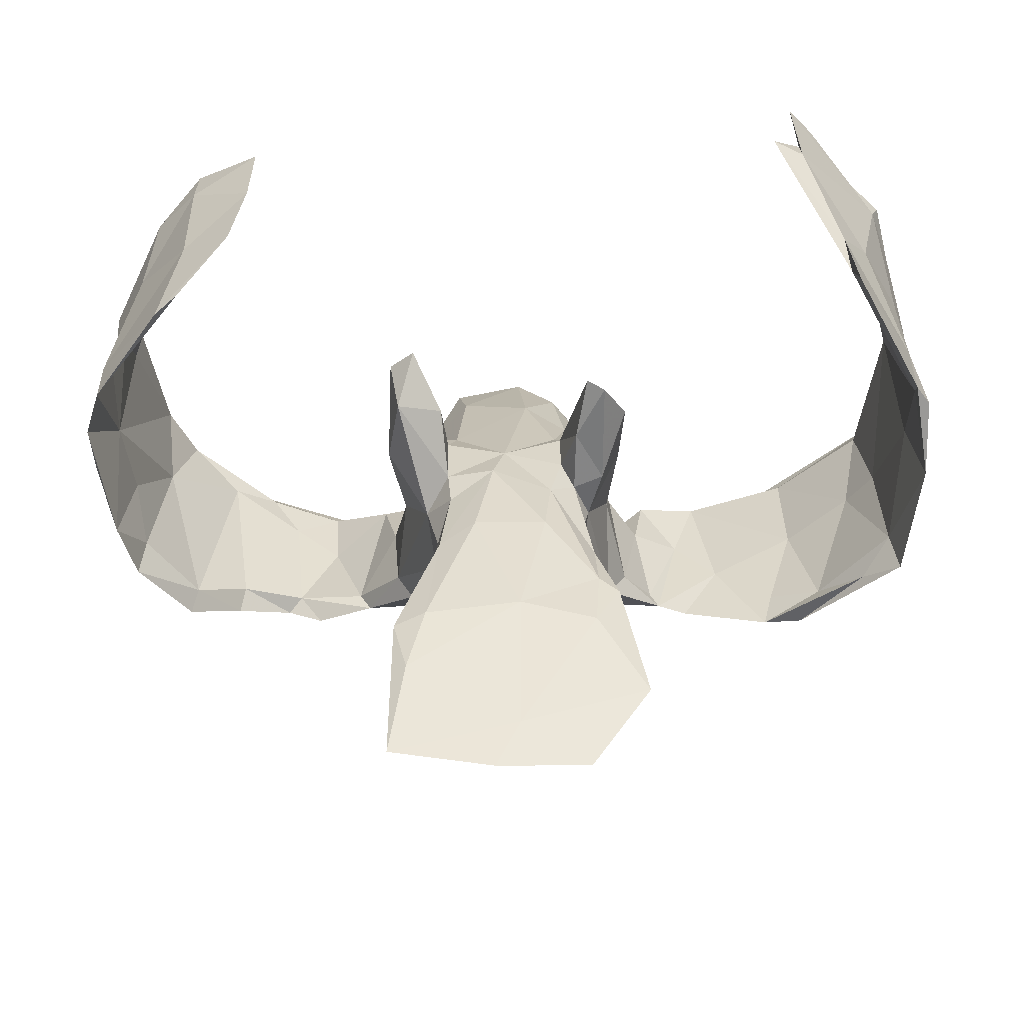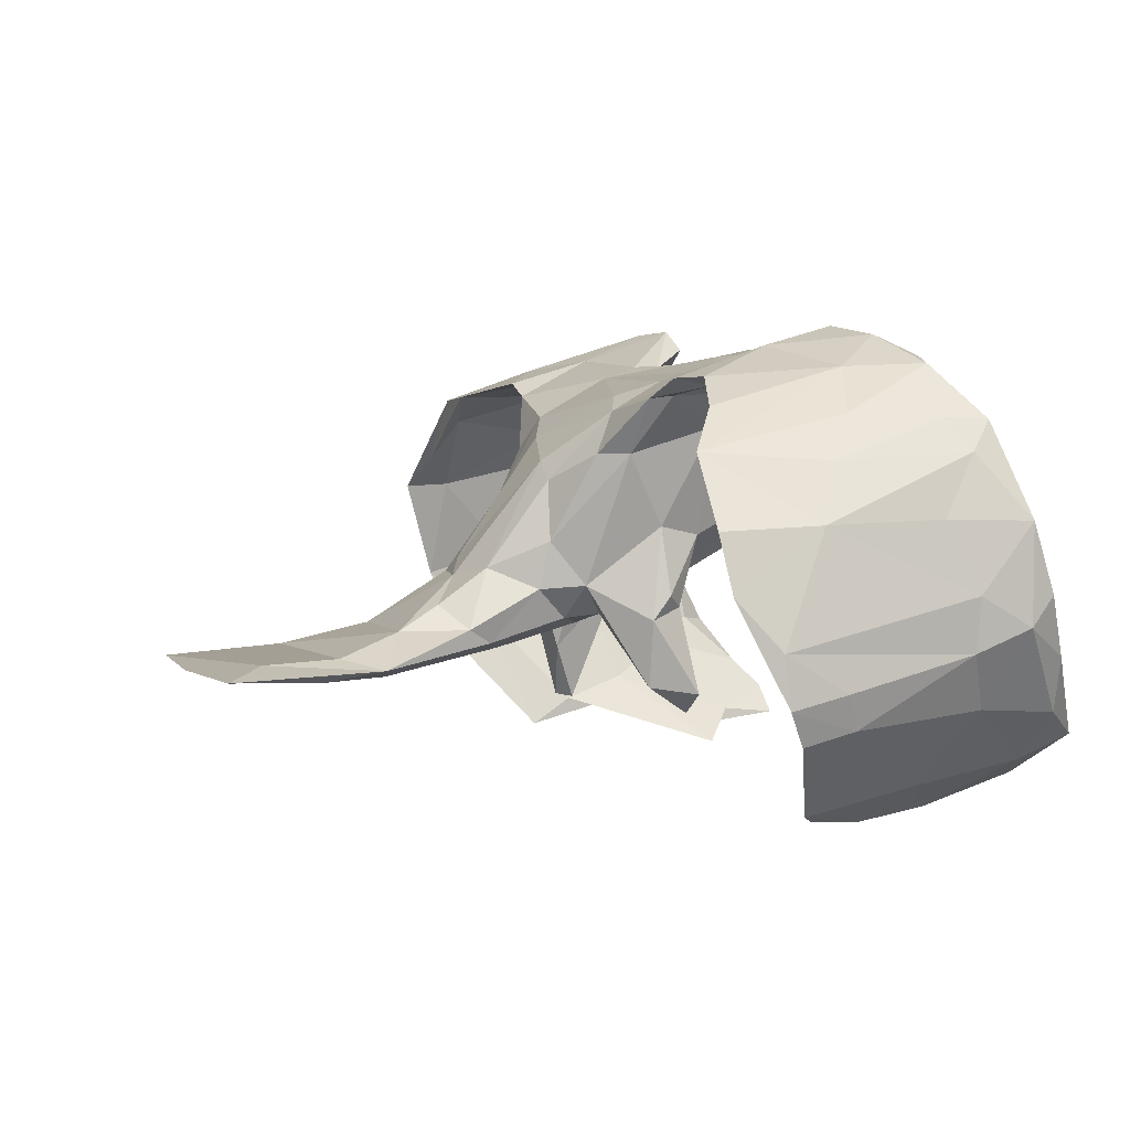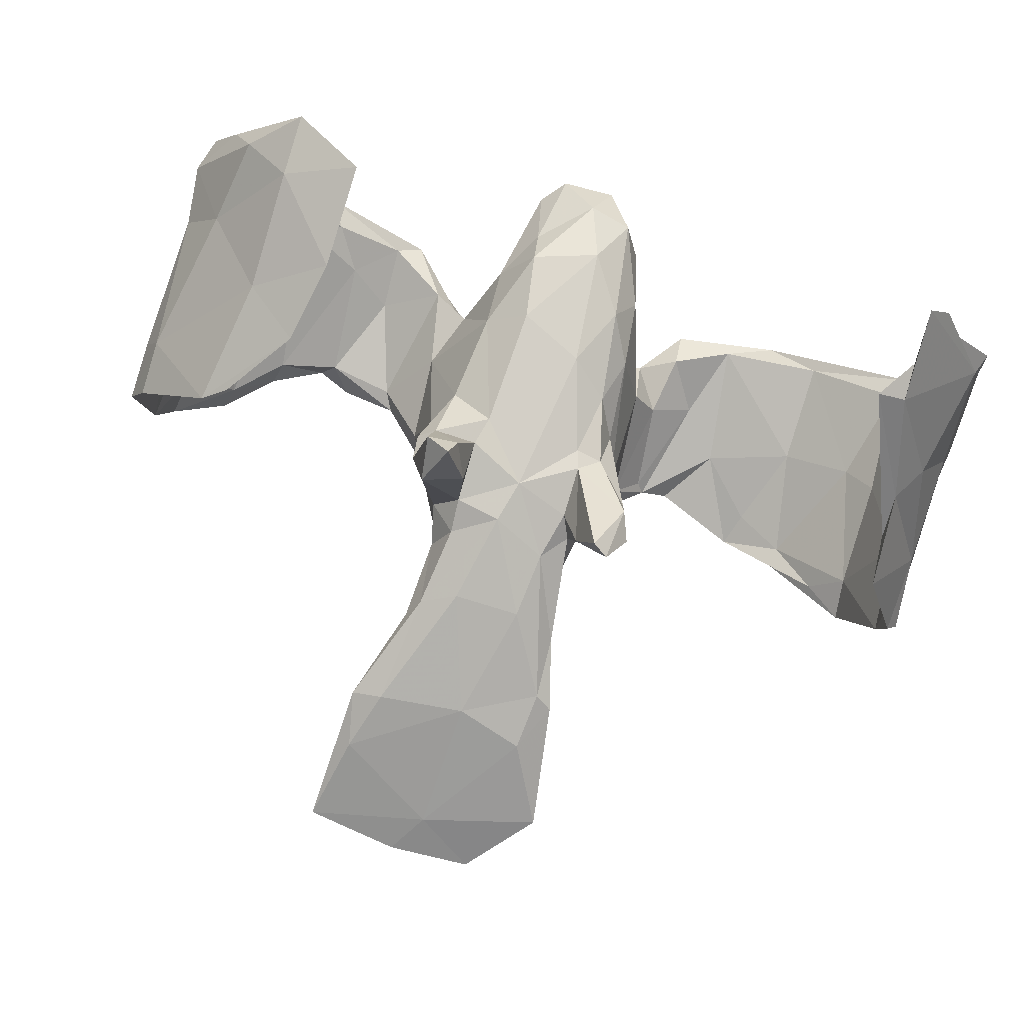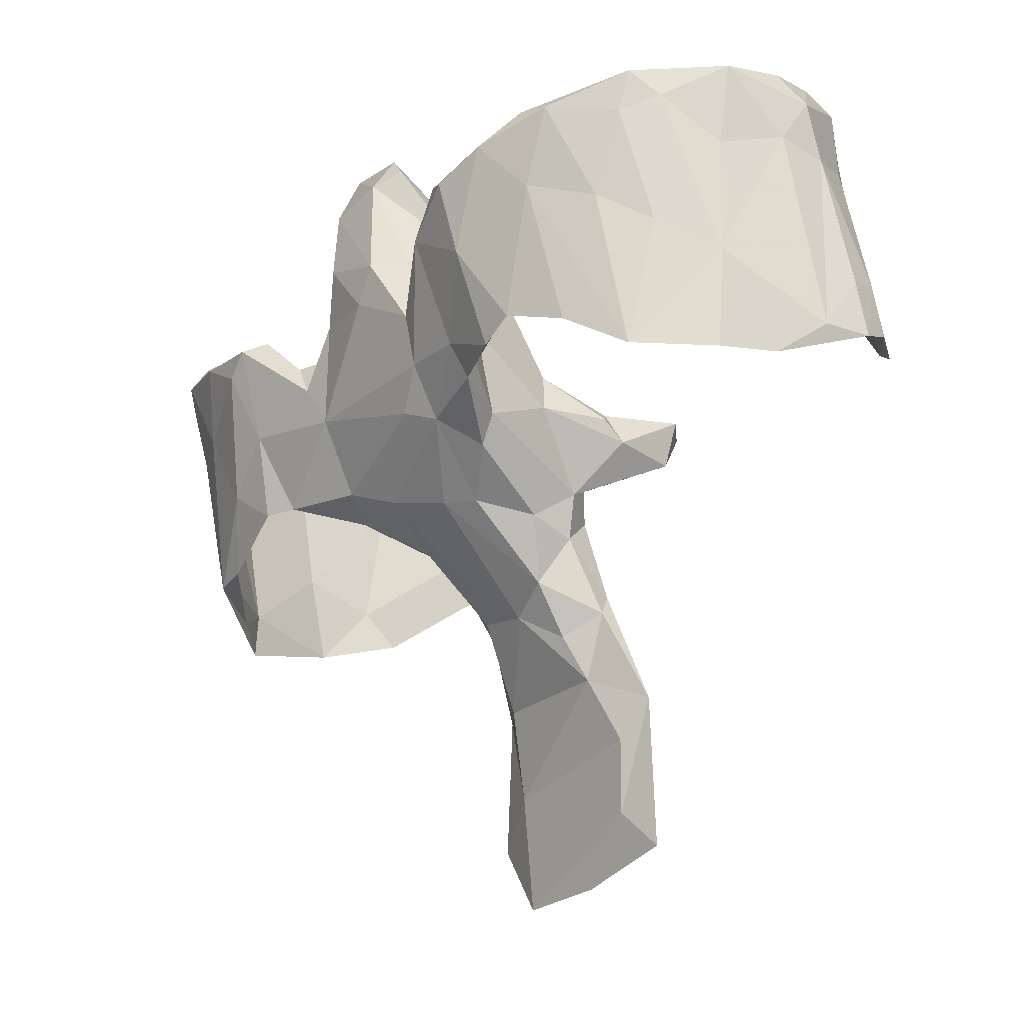
<metadata>
{"format":"obj","ext":"obj","renderer":"f3d","projection":"perspective","resolution":1024,"background":"white","views":[{"elev":-43.9,"azim":-179.2,"up":"+Y"},{"elev":4.8,"azim":66.9,"up":"+Z"},{"elev":-71.2,"azim":161.8,"up":"+Z"},{"elev":-29.3,"azim":53.2,"up":"+Y"}]}
</metadata>
<code>
v 0.7197 0.2875 0.1118
v 0.7195 0.1971 0.001942
v 0.7148 0.1917 -0.08541
v 0.7026 -0.003689 -0.1909
v 0.7214 -0.122 -0.1534
v 0.7217 -0.02686 -0.1333
v 0.7137 0.3278 -0.001743
v 0.7157 -0.1292 -0.06991
v 0.7007 -0.09145 -0.2107
v 0.6933 -0.009612 -0.04804
v 0.6637 0.2351 -0.1777
v 0.6913 0.1426 -0.1169
v 0.6975 0.2992 -0.02833
v 0.6762 0.3692 -0.1027
v 0.6976 0.03648 -0.1419
v 0.6815 -0.04591 0.1108
v 0.6721 -0.04259 0.05786
v 0.6948 0.1493 0.1158
v 0.7281 0.2817 -0.0485
v 0.6845 -0.1967 0.01141
v 0.6705 0.2114 0.2144
v 0.6503 -0.1401 0.1037
v 0.6924 0.2185 -0.01918
v 0.6555 0.2575 0.1702
v 0.6582 -0.2085 0.1044
v 0.5944 -0.02906 -0.3353
v 0.6501 0.2497 0.2618
v 0.645 0.3774 -0.1913
v 0.6311 -6.3e-05 0.202
v 0.5684 0.1738 -0.3063
v 0.6369 0.2831 -0.1511
v 0.6263 0.1158 -0.2166
v 0.5583 0.002506 -0.3511
v 0.6108 0.389 -0.1973
v 0.6355 0.09386 0.1736
v 0.5771 -0.2039 0.2165
v 0.5812 0.2833 -0.2413
v 0.6108 0.2351 0.2429
v 0.628 0.183 0.2647
v 0.5314 0.1678 0.2881
v 0.5743 0.04962 0.2717
v 0.4954 0.2189 0.3574
v 0.5718 0.3645 -0.2746
v 0.5006 -0.1454 0.2814
v 0.5669 -0.1633 0.2035
v 0.5728 0.4576 -0.2397
v 0.5435 0.2055 0.3457
v 0.4888 0.08719 0.3409
v 0.4814 0.1266 -0.3738
v 0.4925 -0.1044 0.2669
v 0.416 -0.1125 0.3253
v 0.4597 0.2594 -0.3614
v 0.426 0.178 0.3911
v 0.4631 0.1785 0.3312
v 0.3466 0.02754 0.3736
v 0.4135 0.1036 0.3345
v 0.4608 0.4204 -0.317
v 0.3577 -0.1353 0.3225
v 0.2643 -0.1342 0.2896
v 0.3015 0.1713 0.3901
v 0.3944 -0.08965 0.3105
v 0.345 0.1599 0.3669
v 0.3376 0.05034 0.3487
v 0.3399 0.15 0.4052
v 0.2834 -0.1009 0.2941
v 0.2546 -0.07678 0.3187
v 0.2362 0.1079 0.379
v 0.2455 0.1153 0.3013
v 0.185 0.09406 0.2656
v 0.1864 -0.5501 -0.1354
v 0.207 -0.0153 -0.1987
v 0.169 0.06602 0.3343
v 0.1924 -0.099 -0.1849
v 0.1881 -0.8058 -0.1414
v 0.2147 -0.07073 -0.0323
v 0.213 -0.101 -0.07238
v 0.1468 -0.1924 -0.01746
v 0.2042 0.09163 0.3185
v 0.1888 -0.04336 -0.05415
v 0.2204 -0.00084 0.2414
v 0.209 -0.1415 0.1996
v 0.1912 -0.07776 0.07965
v 0.1483 -0.06098 0.3154
v 0.1816 -0.1883 0.1994
v 0.1035 0.2755 0.151
v 0.1218 -0.7333 -0.1249
v 0.1486 0.21 0.2237
v 0.1022 -0.2412 0.1543
v 0.1242 0.1515 0.3086
v 0.1327 -0.2498 0.05624
v 0.1513 -0.01759 -0.1729
v 0.1671 -0.01959 -0.2346
v 0.1679 -0.000846 0.0626
v 0.135 -0.391 -0.08299
v 0.1269 -0.2671 -0.02226
v 0.1507 0.1378 0.1263
v 0.1206 -0.08367 -0.158
v 0.1033 0.3 0.2203
v 0.1123 0.3499 0.3272
v 0.119 -0.3491 -0.1078
v 0.07527 0.3255 0.3605
v 0.06071 -0.3131 -0.122
v 0.1359 -0.5358 -0.1508
v 0.1098 -0.1527 -0.0681
v 0.1127 -0.04749 -0.04078
v 0.08549 -0.3429 0.01265
v 0.09926 -0.004796 -0.01086
v 0.145 -0.146 0.267
v 0.09026 -0.4972 -0.08528
v 0.1042 -0.2134 -0.07358
v 0.05272 -0.2342 0.1845
v 0.1633 -0.646 -0.1517
v 0.02021 0.3812 0.2421
v 0.149 0.02742 0.335
v 0.0772 0.1572 0.3616
v 0.08787 0.1807 0.08129
v 0.0135 -0.08972 -0.06089
v 0.1308 -0.6091 -0.1193
v 0.03222 -0.1594 -0.08925
v 0.03738 0.1015 0.3566
v 0.02446 -0.8315 -0.1385
v -0.1158 -0.0429 0.3188
v 0.07594 -0.4238 -0.04574
v -0.01412 0.4002 0.3321
v -0.04403 -0.2021 0.2196
v -0.0083 0.314 0.1591
v 0.08713 -0.1162 0.2909
v -0.1213 -0.8266 -0.131
v -0.0297 0.1991 0.3692
v -0.01415 -0.5159 -0.1523
v -0.02281 0.1392 0.04913
v 0.006943 -0.3726 -0.005457
v -0.04061 -0.3464 0.02119
v -0.06514 -0.204 -0.08592
v -0.05587 0.3649 0.2486
v -0.01679 0.3073 0.37
v -0.08078 -0.3518 -0.003996
v -0.1017 0.1816 0.3064
v -0.07301 0.2257 0.1177
v -0.01439 -0.7535 -0.1467
v -0.07352 -0.01011 -0.01494
v -0.1115 0.2383 0.1902
v -0.0552 -0.3128 -0.1215
v -0.07958 -0.255 0.1234
v -0.09374 0.3093 0.2961
v -0.08412 -0.1221 -0.06392
v -0.09201 -0.2915 0.0375
v -0.0936 0.08017 0.04954
v -0.07565 0.1191 0.3434
v -0.1123 -0.3636 -0.04264
v -0.1207 -0.01773 -0.01323
v -0.08294 -0.03583 -0.03781
v -0.1177 -0.2457 -0.025
v -0.136 -0.3538 -0.08999
v -0.1265 -0.1603 0.2522
v -0.1284 -0.09892 -0.2394
v -0.1059 -0.1662 -0.05359
v -0.119 -0.2378 0.04591
v -0.1492 0.02984 0.3382
v -0.134 0.008634 0.06397
v -0.1306 -0.1738 0.001754
v -0.1095 -0.1353 -0.1468
v -0.1766 0.06234 0.2205
v -0.1402 -0.451 -0.1342
v -0.1734 -0.0548 -0.147
v -0.1212 0.1408 0.1169
v -0.1688 -0.1818 0.1972
v -0.121 -0.4789 -0.09068
v -0.134 0.08964 0.3177
v -0.1841 -0.07714 -0.0437
v -0.1655 -0.08094 0.0753
v -0.1571 -0.1183 -0.2364
v -0.1806 0.09019 0.3361
v -0.1324 -0.6293 -0.1219
v -0.1539 -0.162 -0.07469
v -0.1726 -0.4729 -0.1266
v -0.1992 -0.1316 0.2147
v -0.193 -0.1011 -0.1684
v -0.2469 -0.1201 0.2765
v -0.2254 0.03129 0.2784
v -0.2136 -0.6941 -0.1469
v -0.2869 -0.005289 0.3488
v -0.2748 0.1517 0.4019
v -0.2404 0.131 0.3128
v -0.1343 -0.5519 -0.1526
v -0.243 0.1651 0.369
v -0.2623 -0.1389 0.286
v -0.3011 0.04127 0.3274
v -0.3113 -0.1381 0.3085
v -0.3399 0.1679 0.3567
v -0.3953 0.1726 0.3992
v -0.3725 -0.03639 0.3135
v -0.318 0.1189 0.396
v -0.3865 -0.07481 0.3303
v -0.4524 -0.1846 0.2819
v -0.5173 0.4012 -0.3397
v -0.5073 0.4958 -0.3503
v -0.5107 0.2009 0.3739
v -0.4553 0.06898 0.3496
v -0.4674 -0.1239 0.281
v -0.4655 0.3456 -0.3956
v -0.4257 0.1961 0.3858
v -0.5171 0.3431 -0.3677
v -0.5104 0.02312 0.2844
v -0.531 0.06544 0.3188
v -0.5076 0.1958 0.3232
v -0.5154 -0.1867 0.275
v -0.5781 0.1677 -0.3196
v -0.5494 0.4928 -0.3016
v -0.5888 0.4526 -0.2526
v -0.5476 -0.1528 0.235
v -0.6179 -0.1838 0.1629
v -0.6442 0.2338 0.2868
v -0.6172 0.3065 -0.2104
v -0.5909 0.2022 -0.2729
v -0.6145 0.04889 0.2083
v -0.5848 0.09021 -0.3111
v -0.6246 0.2088 -0.2526
v -0.6461 0.2183 0.2169
v -0.6643 -0.1361 0.111
v -0.6124 -0.1299 0.21
v -0.588 0.01836 -0.358
v -0.6586 0.04881 0.1484
v -0.651 0.1773 -0.1569
v -0.6748 0.4215 -0.1774
v -0.6617 0.3902 -0.194
v -0.6883 0.02882 -0.1783
v -0.6388 0.3683 -0.1683
v -0.6542 0.07844 0.2195
v -0.6695 0.255 0.2284
v -0.6908 0.07386 -0.09071
v -0.6847 -0.0966 -0.2139
v -0.6893 0.242 0.2274
v -0.7107 0.2133 -0.06499
v -0.6762 -0.2107 0.1075
v -0.6896 0.000826 0.131
v -0.6934 -0.03893 -0.1517
v -0.6931 -0.005017 -0.02218
v -0.6818 0.37 -0.07144
v -0.6928 0.3707 -0.1056
v -0.6926 0.2871 0.02698
v -0.6933 0.15 0.1576
v -0.708 -0.1528 -0.06517
v -0.7076 -0.09939 -0.18
v -0.7197 0.0624 -0.02445
v -0.7251 0.249 0.01266
v -0.7236 0.289 0.07356
v -0.6884 0.2071 -0.1282
v -0.7217 -0.02602 -0.07925
v -0.7115 0.3183 0.04375
v 0.5111 0.2931 -0.3027
v 0.07794 0.3962 0.3201
f 81 65 59
f 61 59 65
f 84 81 59
f 80 65 81
f 125 108 127
f 83 127 108
f 155 125 127
f 111 108 125
f 149 129 138
f 136 138 129
f 169 149 138
f 120 129 149
f 188 184 180
f 173 180 184
f 179 188 180
f 190 184 188
f 211 204 200
f 192 200 204
f 195 211 200
f 216 204 211
f 212 195 207
f 194 207 195
f 235 212 207
f 211 195 212
f 47 39 27
f 21 27 39
f 42 47 27
f 41 39 47
f 38 42 27
f 53 47 42
f 24 38 27
f 54 42 38
f 54 38 40
f 35 40 38
f 56 54 40
f 56 40 50
f 45 50 40
f 61 56 50
f 62 54 56
f 62 42 54
f 68 65 80
f 82 80 81
f 63 65 68
f 69 68 80
f 78 68 69
f 96 69 80
f 60 68 78
f 72 78 69
f 108 88 84
f 90 84 88
f 59 108 84
f 111 88 108
f 89 72 69
f 67 78 72
f 87 89 69
f 114 72 89
f 96 87 69
f 101 89 87
f 106 88 111
f 133 111 125
f 99 101 87
f 115 89 101
f 98 99 87
f 252 101 99
f 136 115 101
f 114 89 115
f 98 252 99
f 124 101 252
f 113 124 252
f 136 101 124
f 145 136 124
f 155 144 125
f 133 125 144
f 167 144 155
f 163 169 138
f 159 149 169
f 138 145 142
f 135 142 145
f 163 138 142
f 136 145 138
f 115 136 129
f 135 145 124
f 113 135 124
f 187 167 155
f 158 144 167
f 177 171 167
f 161 167 171
f 187 177 167
f 163 171 177
f 173 169 163
f 180 173 163
f 159 169 173
f 179 180 177
f 163 177 180
f 187 179 177
f 186 173 184
f 183 173 186
f 190 186 184
f 221 205 229
f 213 229 205
f 236 221 229
f 207 205 221
f 216 206 204
f 190 204 206
f 219 206 216
f 230 206 219
f 223 219 216
f 230 202 206
f 190 206 202
f 213 202 230
f 198 202 213
f 233 213 230
f 213 205 198
f 199 198 205
f 221 235 207
f 220 212 235
f 220 211 212
f 216 211 220
f 233 229 213
f 241 230 219
f 217 222 208
f 227 208 222
f 201 217 208
f 237 222 217
f 52 30 49
f 26 49 30
f 251 52 49
f 43 30 52
f 11 30 43
f 57 43 52
f 243 238 220
f 223 220 238
f 235 243 220
f 237 238 243
f 249 243 235
f 185 140 181
f 128 181 140
f 176 185 181
f 130 140 185
f 160 166 148
f 139 148 166
f 151 160 148
f 171 166 160
f 170 171 160
f 163 166 171
f 151 170 160
f 161 171 170
f 161 153 158
f 147 158 153
f 167 161 158
f 157 153 161
f 121 128 140
f 174 181 128
f 142 135 139
f 126 139 135
f 166 142 139
f 131 139 126
f 113 126 135
f 131 148 139
f 163 142 166
f 141 148 131
f 116 131 126
f 153 150 147
f 137 147 150
f 154 150 153
f 144 158 147
f 144 147 137
f 168 137 150
f 137 132 133
f 111 133 132
f 144 137 133
f 168 132 137
f 176 168 150
f 109 132 168
f 123 132 109
f 174 109 168
f 128 86 174
f 118 174 86
f 121 86 128
f 85 126 113
f 107 131 116
f 85 116 126
f 94 123 109
f 106 132 123
f 70 118 86
f 109 174 118
f 74 121 140
f 74 86 121
f 98 85 113
f 87 85 98
f 252 98 113
f 96 116 85
f 107 116 96
f 87 96 85
f 106 95 90
f 77 90 95
f 88 106 90
f 94 95 106
f 100 95 94
f 123 94 106
f 111 132 106
f 93 107 96
f 187 188 179
f 122 187 155
f 183 159 173
f 122 149 159
f 122 159 182
f 183 182 159
f 187 122 182
f 189 187 182
f 127 122 155
f 120 149 122
f 114 120 122
f 120 115 129
f 114 115 120
f 83 122 127
f 16 2 18
f 1 18 2
f 21 16 18
f 8 2 16
f 70 94 109
f 249 235 236
f 221 236 235
f 245 249 236
f 216 220 223
f 241 223 238
f 245 236 242
f 229 242 236
f 246 245 242
f 241 219 223
f 250 230 241
f 247 242 233
f 229 233 242
f 230 247 233
f 246 242 247
f 20 5 8
f 6 8 5
f 16 20 8
f 10 5 20
f 17 10 20
f 22 17 20
f 35 10 17
f 3 2 8
f 24 23 10
f 12 10 23
f 35 24 10
f 13 23 24
f 19 1 2
f 21 18 1
f 24 1 7
f 19 7 1
f 13 24 7
f 27 1 24
f 14 13 7
f 31 23 13
f 112 70 74
f 86 74 70
f 140 112 74
f 103 70 112
f 130 103 112
f 100 70 103
f 93 82 75
f 76 75 82
f 79 93 75
f 80 82 93
f 130 112 140
f 102 100 103
f 94 70 100
f 118 70 109
f 110 95 100
f 77 95 110
f 119 110 100
f 104 77 110
f 119 104 110
f 73 77 104
f 76 79 75
f 107 93 79
f 105 107 79
f 91 105 79
f 117 107 105
f 102 103 130
f 119 100 102
f 143 119 102
f 117 104 119
f 117 105 104
f 97 104 105
f 134 117 119
f 131 107 117
f 83 114 122
f 67 114 83
f 67 72 114
f 66 67 83
f 66 83 108
f 60 78 67
f 62 68 60
f 64 60 67
f 55 67 66
f 59 66 108
f 58 66 59
f 90 81 84
f 53 60 64
f 55 64 67
f 42 62 60
f 63 68 62
f 56 63 62
f 61 65 63
f 58 55 66
f 53 64 55
f 51 55 58
f 56 61 63
f 42 60 53
f 48 53 55
f 48 55 51
f 61 51 58
f 48 47 53
f 41 47 48
f 51 61 50
f 44 48 51
f 50 44 51
f 36 48 44
f 50 45 44
f 36 44 45
f 14 7 19
f 203 201 208
f 218 203 208
f 196 201 203
f 197 196 203
f 215 201 196
f 46 43 57
f 34 46 57
f 28 43 46
f 36 41 48
f 29 39 41
f 35 45 40
f 29 41 36
f 25 36 45
f 21 39 29
f 16 29 36
f 191 202 198
f 199 205 207
f 186 190 202
f 191 198 199
f 193 191 199
f 190 192 204
f 195 200 192
f 194 199 207
f 193 199 194
f 176 174 168
f 143 102 130
f 164 143 130
f 134 119 143
f 164 134 143
f 146 117 134
f 141 131 117
f 152 141 117
f 164 130 185
f 176 164 185
f 154 134 164
f 153 157 154
f 134 154 157
f 176 150 154
f 157 146 134
f 162 146 157
f 175 157 161
f 152 117 146
f 162 152 146
f 151 141 152
f 165 151 152
f 148 141 151
f 181 174 176
f 154 164 176
f 170 175 161
f 162 157 175
f 178 175 170
f 165 170 151
f 178 170 165
f 248 249 245
f 234 245 246
f 240 234 246
f 248 245 234
f 231 241 238
f 239 250 241
f 247 230 250
f 239 247 250
f 240 246 247
f 189 194 195
f 186 202 191
f 188 192 190
f 183 191 193
f 182 193 194
f 189 182 194
f 183 193 182
f 189 195 192
f 183 186 191
f 187 192 188
f 192 187 189
f 80 93 96
f 77 76 82
f 81 77 82
f 73 76 77
f 81 90 77
f 21 1 27
f 38 24 35
f 22 35 17
f 25 22 20
f 45 35 22
f 29 16 21
f 92 91 71
f 79 71 91
f 73 92 71
f 97 91 92
f 14 46 34
f 251 34 57
f 37 34 251
f 52 251 57
f 31 34 37
f 33 37 251
f 49 33 251
f 26 33 49
f 32 37 33
f 31 37 32
f 15 32 33
f 214 215 196
f 210 214 196
f 224 215 214
f 209 210 196
f 197 209 196
f 226 210 209
f 14 28 46
f 11 43 28
f 4 3 6
f 8 6 3
f 5 4 6
f 11 3 4
f 227 218 208
f 226 203 218
f 226 209 197
f 203 226 197
f 225 210 226
f 19 11 28
f 4 30 11
f 240 239 225
f 228 225 239
f 226 240 225
f 247 239 240
f 241 228 239
f 210 225 228
f 214 210 228
f 248 226 218
f 227 248 218
f 240 226 248
f 228 224 214
f 217 215 224
f 249 248 227
f 201 215 217
f 237 217 224
f 231 237 224
f 232 227 222
f 237 232 222
f 244 227 232
f 31 14 34
f 19 28 14
f 13 14 31
f 3 11 19
f 12 31 32
f 26 30 4
f 9 15 33
f 12 32 15
f 10 15 9
f 26 9 33
f 9 26 4
f 172 165 156
f 152 156 165
f 162 172 156
f 178 165 172
f 248 234 240
f 224 228 241
f 231 224 241
f 36 25 16
f 20 16 25
f 25 45 22
f 243 244 232
f 249 227 244
f 238 237 231
f 175 178 172
f 162 156 152
f 162 175 172
f 73 97 92
f 105 91 97
f 76 71 79
f 97 73 104
f 76 73 71
f 23 31 12
f 2 3 19
f 10 12 15
f 243 249 244
f 9 4 5
f 59 61 58
f 10 9 5
f 232 237 243

</code>
